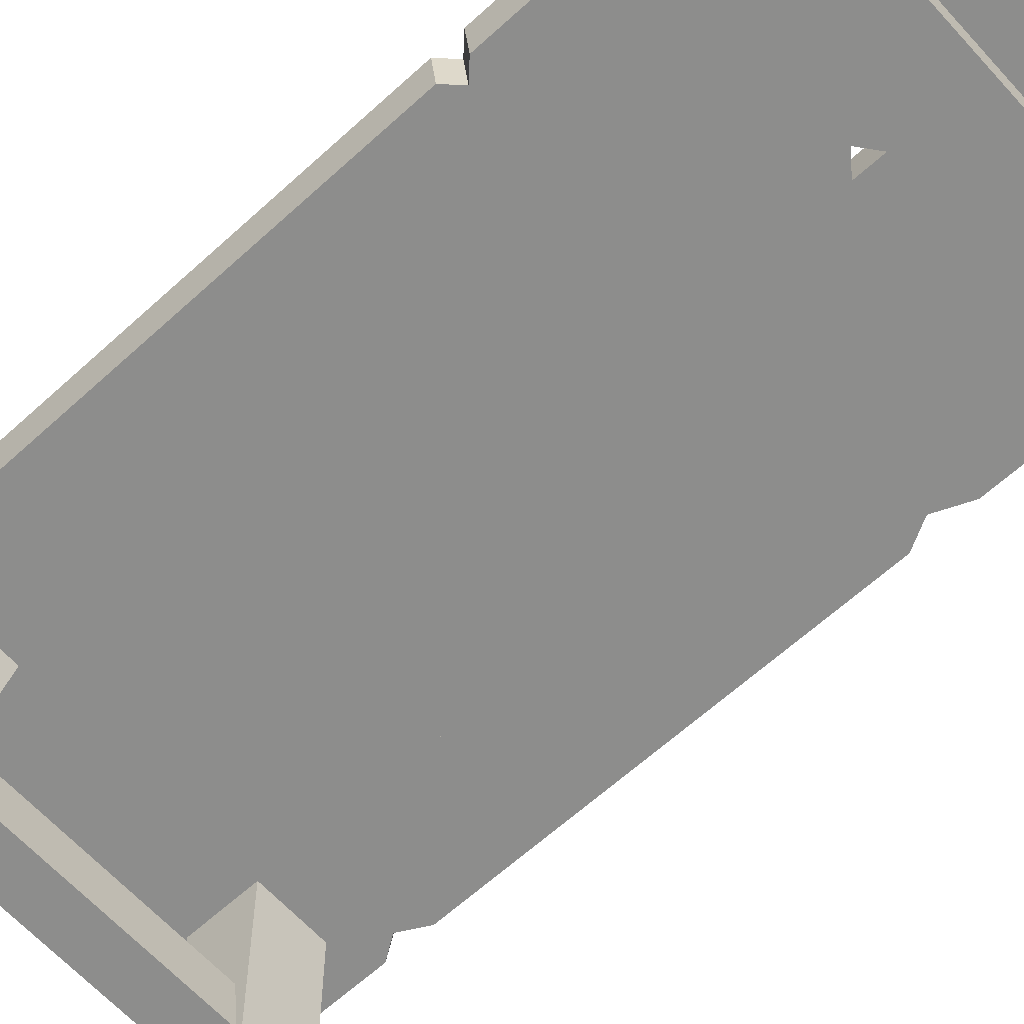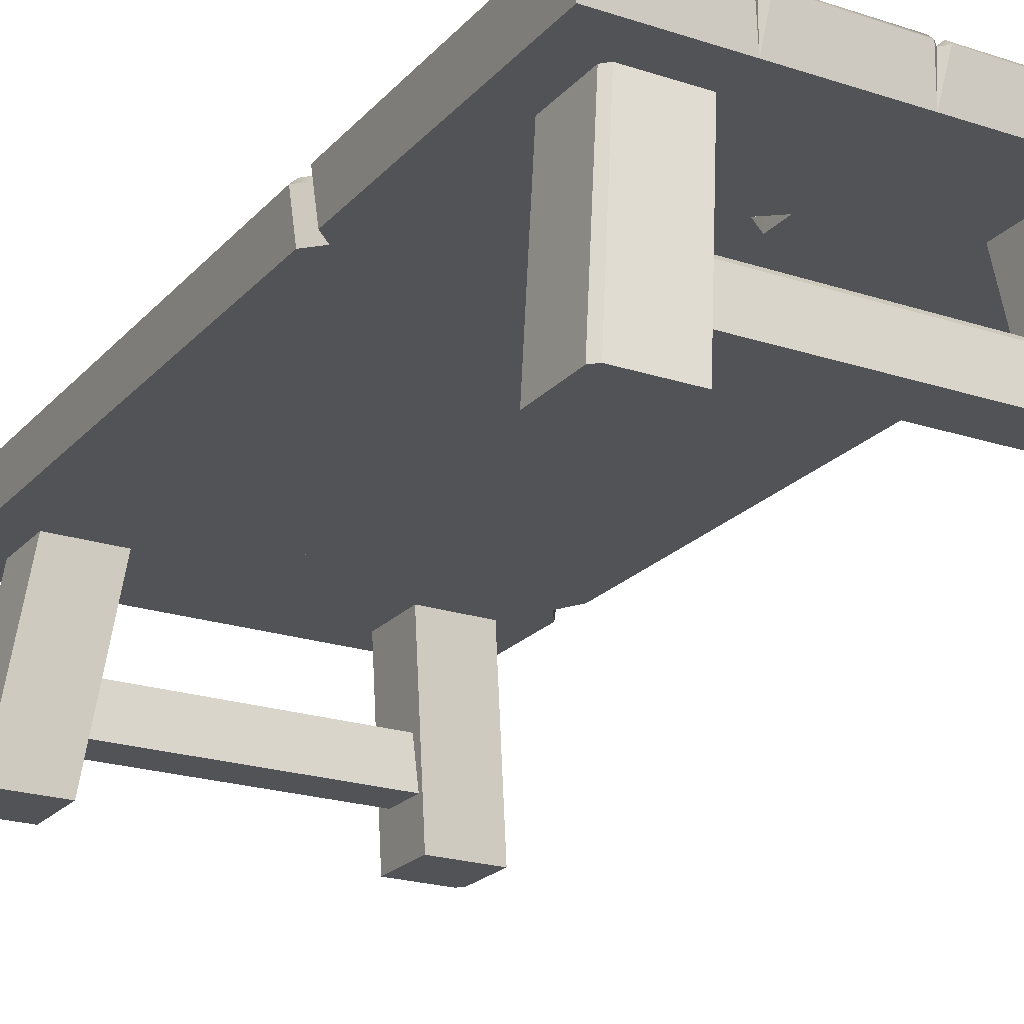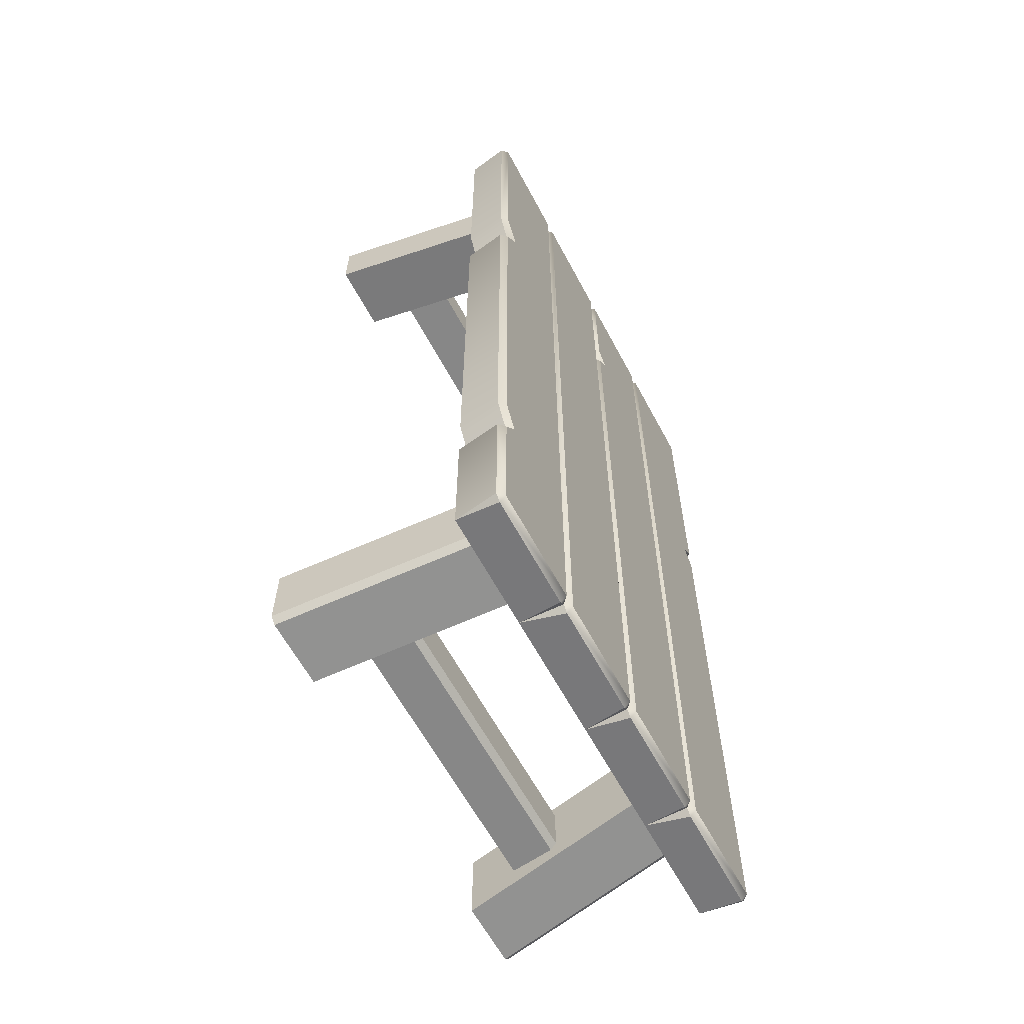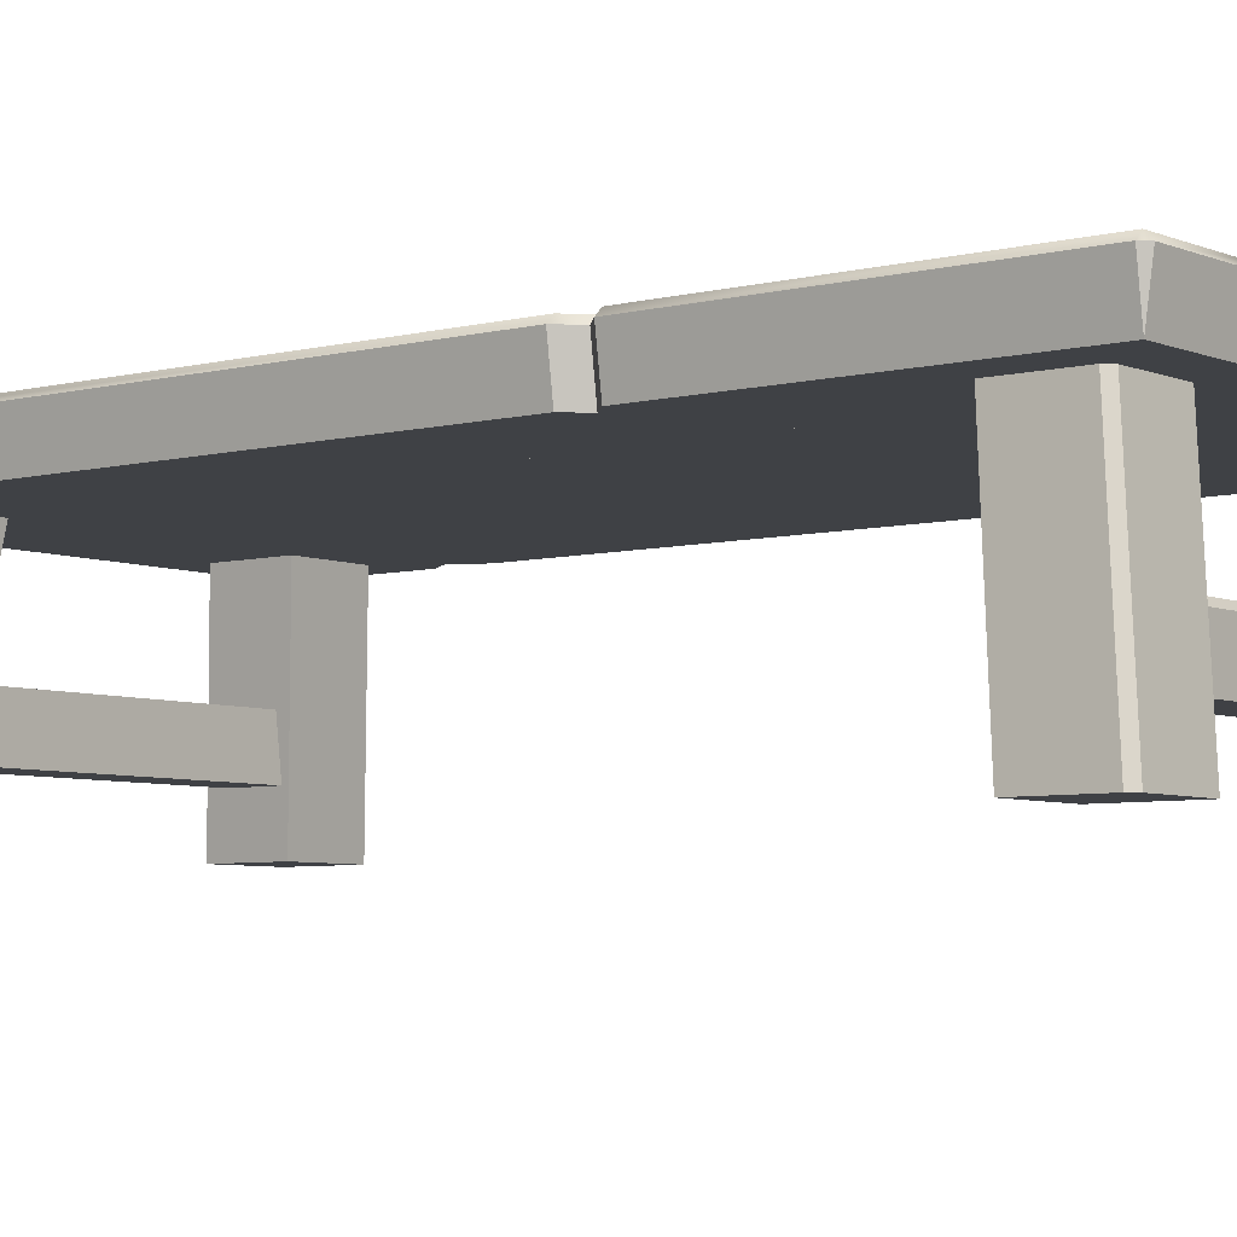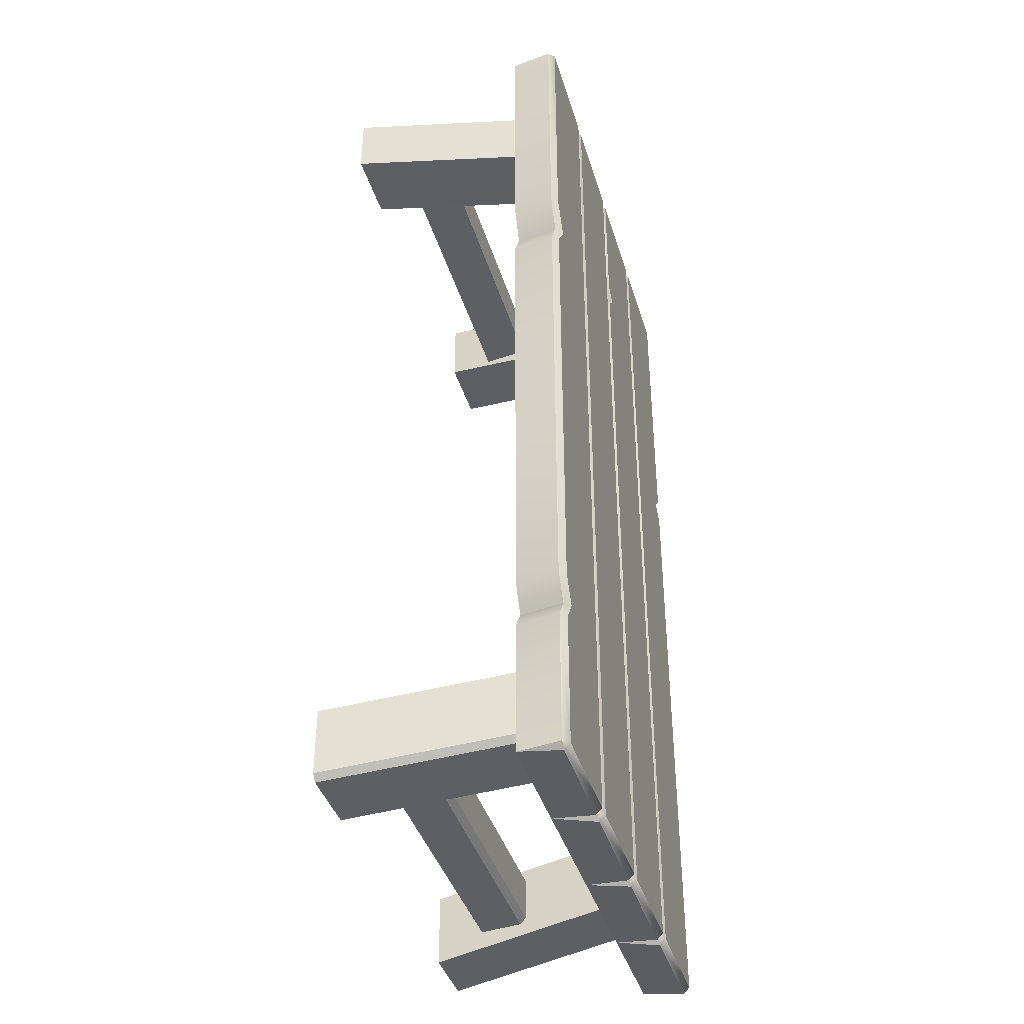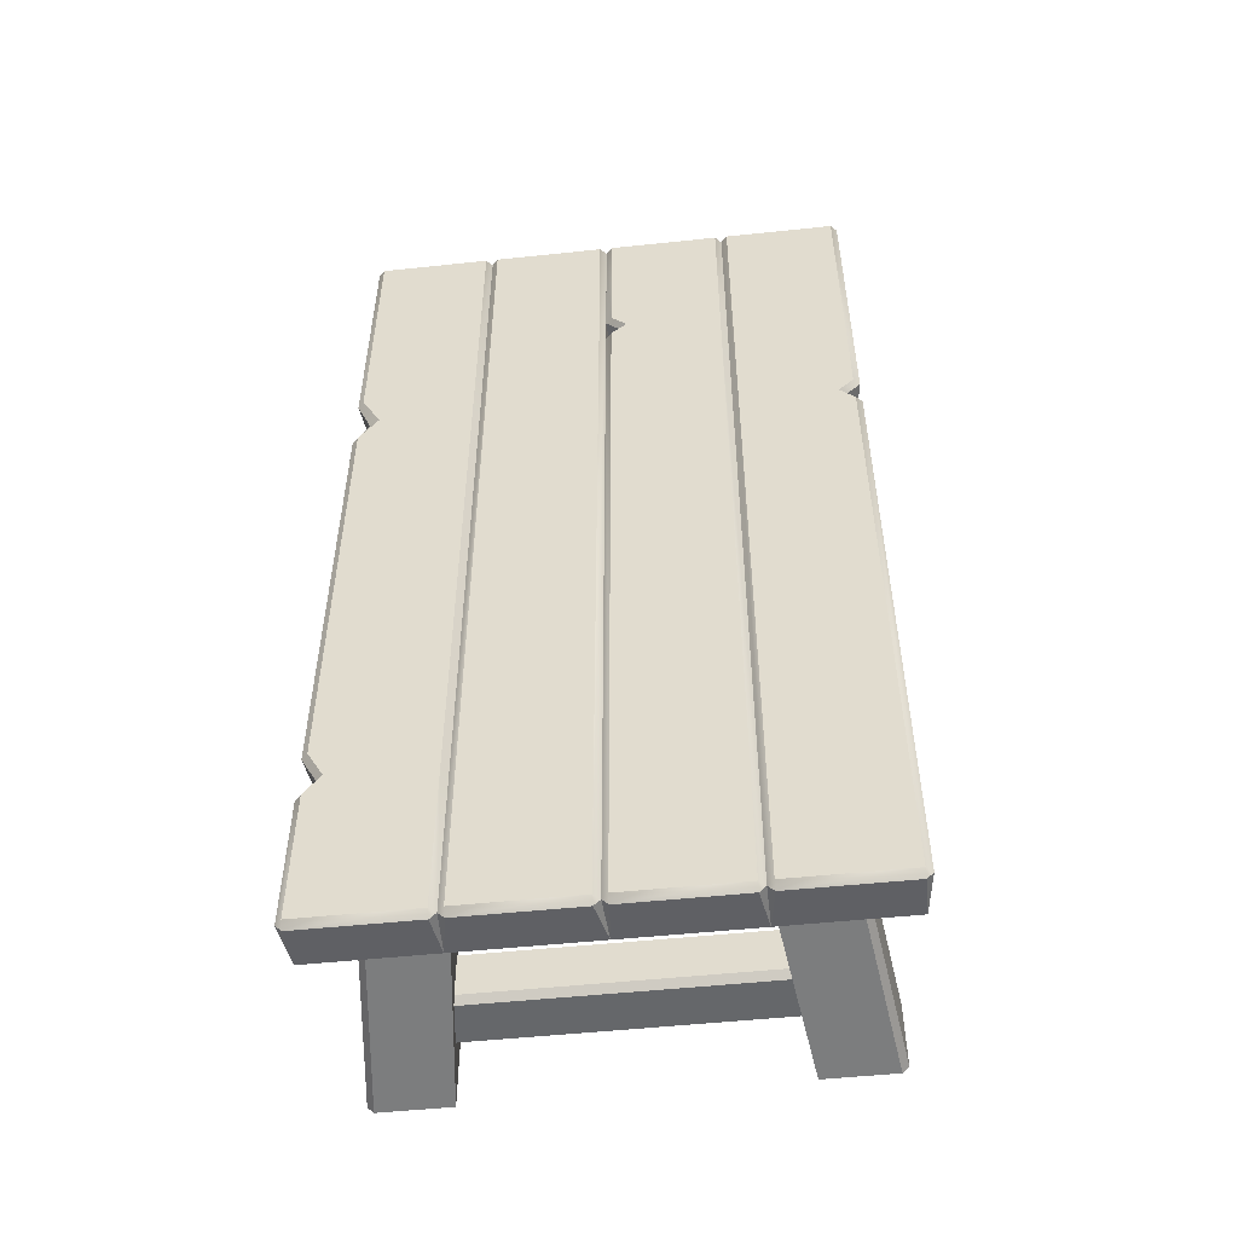
<metadata>
{"format":"obj","ext":"obj","renderer":"f3d","projection":"perspective","resolution":1024,"background":"white","views":[{"elev":-64.5,"azim":-47.6,"up":"+Y"},{"elev":-21.9,"azim":-29.9,"up":"+Y"},{"elev":-62.4,"azim":118.2,"up":"+Z"},{"elev":-5.7,"azim":-51.4,"up":"+Y"},{"elev":-40.3,"azim":106.3,"up":"+Z"},{"elev":-52.0,"azim":-173.5,"up":"+Z"}]}
</metadata>
<code>
o table_long
v 0.6 0 -1.6
v 0.5 0.8 -1.5
v 0.6 0 -1.9
v 0.5 0.8 -1.8
v 0.9 0 -1.6
v 0.8 0.8 -1.5
v -0.9 0 -1.6
v -0.8 0.8 -1.5
v -0.6 0 -1.6
v -0.5 0.8 -1.5
v -0.6 0 -1.9
v -0.5 0.8 -1.8
v 0.875 0 -1.9
v 0.9 0 -1.875
v 0.8 0.8 -1.775
v 0.775 0.8 -1.8
v -0.9 0 -1.875
v -0.875 0 -1.9
v -0.775 0.8 -1.8
v -0.8 0.8 -1.775
v 0.6 0 1.9
v 0.5 0.8 1.8
v 0.6 0 1.6
v 0.5 0.8 1.5
v 0.9 0 1.6
v 0.8 0.8 1.5
v -0.9 0 1.6
v -0.8 0.8 1.5
v -0.6 0 1.9
v -0.5 0.8 1.8
v -0.6 0 1.6
v -0.5 0.8 1.5
v 0.9 0 1.875
v 0.875 0 1.9
v 0.775 0.8 1.8
v 0.8 0.8 1.775
v -0.875 0 1.9
v -0.9 0 1.875
v -0.8 0.8 1.775
v -0.775 0.8 1.8
v -0.7 0.2 1.8
v -0.7 0.2 1.6
v -0.7 0.4 1.6
v 0.7 0.2 1.8
v 0.7 0.2 1.6
v 0.7 0.4 1.6
v -0.7 0.2 -1.6
v -0.7 0.4 -1.6
v -0.7 0.2 -1.8
v 0.7 0.2 -1.6
v 0.7 0.4 -1.6
v 0.7 0.2 -1.8
v -0.7 0.375 1.8
v -0.7 0.4 1.775
v 0.7 0.4 1.775
v 0.7 0.375 1.8
v -0.7 0.4 -1.775
v -0.7 0.375 -1.8
v 0.7 0.375 -1.8
v 0.7 0.4 -1.775
v 0.475 1 -1.975
v 0.5 0.975 -1.975
v 0.475 0.975 -2
v 0.5068 0.8 -1.975
v 0.975 0.8 -1.975
v 0.975 1 -1.975
v 1 0.975 -1.975
v 0.975 0.975 -2
v 0.5068 0.8 -1.975
v 0.525 0.975 -2
v 0.5 0.975 -1.975
v 0.525 1 -1.975
v 0.025 1 -1.975
v 0.025 0.975 -2
v 0 0.975 -1.975
v -0.008339 0.8 -1.975
v 0.5 0.975 -1.325
v 0.525 1 -1.325
v 0.5068 0.8 -1.325
v -0.5 0.8 -1.975
v -0.5 0.975 -1.975
v -0.475 0.975 -2
v -0.475 1 -1.975
v -0.025 0.975 -2
v 0 0.975 -1.975
v -0.025 1 -1.975
v -0.008339 0.8 -1.975
v 0.975 0.8 -1.417
v 0.975 0.8 -1.213
v 0.9133 0.8 -1.325
v 0.975 1 -1.213
v 0.975 1 -1.417
v 0.9133 1 -1.325
v 1 0.975 -1.213
v 1 0.975 -1.417
v 0.94 0.975 -1.325
v 0.5 0.975 1.975
v 0.475 1 1.975
v 0.475 0.975 2
v 0.5068 0.8 1.975
v -0.008339 0.8 1.975
v 0 0.975 1.975
v -0.025 1 1.975
v -0.025 0.975 2
v 0.025 0.975 2
v 0.025 1 1.975
v 0 0.975 1.975
v -0.008339 0.8 1.975
v -0.475 0.975 2
v -0.475 1 1.975
v -0.5 0.975 1.975
v -0.5 0.8 1.975
v 0.5 0.975 0.775
v 0.525 1 0.775
v 0.5068 0.8 0.775
v -0.5 0.975 1.325
v -0.475 1 1.325
v -0.5 0.8 1.325
v -0.008339 0.8 1.263
v -0.008339 0.8 1.387
v -0.08704 0.8 1.325
v -0.025 1 1.387
v -0.025 1 1.263
v -0.08704 1 1.325
v 0 0.975 1.387
v 0 0.975 1.263
v -0.06294 0.975 1.325
v 0.975 0.8 0.6596
v 0.9133 0.8 0.775
v 0.975 1 0.6596
v 0.8983 1 0.775
v 1 0.975 0.6596
v -0.975 0.8 -1.975
v -1 0.975 -1.975
v -0.975 1 -1.975
v -0.975 0.975 -2
v -0.525 0.975 -2
v -0.525 1 -1.975
v -0.5 0.975 -1.975
v -0.5 0.8 -1.975
v -0.975 0.8 1.975
v -0.975 1 1.975
v -1 0.975 1.975
v -0.975 0.975 2
v -0.525 1 1.975
v -0.525 0.975 2
v -0.5 0.975 1.975
v -0.5 0.8 1.975
v -0.5 0.975 0.675
v -0.525 1 0.675
v -0.5 0.8 0.675
v -0.975 0.8 0.737
v -0.975 0.8 0.613
v -0.913 0.8 0.675
v -0.975 1 0.613
v -0.975 1 0.737
v -0.913 1 0.675
v -1 0.975 0.613
v -1 0.975 0.737
v -0.9371 0.975 0.675
v 0.975 0.8 1.975
v 0.975 1 1.975
v 1 0.975 1.975
v 0.975 0.975 2
v 0.5068 0.8 1.975
v 0.525 0.975 2
v 0.5 0.975 1.975
v 0.525 1 1.975
v 0.975 0.8 0.9167
v 0.975 1 0.9167
v 1 0.975 0.9167
v 0.94 0.975 0.775
f 3 13 14 5
f 1 2 4 3
f 14 15 6 5
f 5 6 2 1
f 3 4 16 13
f 7 11 9
f 18 19 12 11
f 11 12 10 9
f 9 10 8 7
f 7 8 20 17
f 15 14 13 16
f 19 18 17 20
f 1 3 5
f 17 18 11 7
f 21 22 24 23
f 23 24 26 25
f 34 35 22 21
f 25 26 36 33
f 27 31 29
f 29 30 40 37
f 27 28 32 31
f 31 32 30 29
f 38 39 28 27
f 25 33 34 21
f 35 34 33 36
f 37 40 39 38
f 23 25 21
f 38 27 29 37
f 42 43 46 45
f 46 43 54 55
f 42 45 44 41
f 60 57 48 51
f 50 51 48 47
f 49 52 50 47
f 49 58 59 52
f 55 54 53 56
f 57 60 59 58
f 44 56 53 41
f 89 94 132 128
f 69 79 77 71
f 99 100 97
f 61 62 63
f 74 76 75
f 70 69 71
f 66 67 68
f 65 69 70 68
f 70 71 72
f 73 74 75
f 64 76 74 63
f 107 106 73 75
f 73 61 63 74
f 72 66 68 70
f 82 84 87 80
f 98 97 62 61
f 71 77 78 72
f 132 94 91 130
f 92 66 72 78
f 66 92 95 67
f 115 129 169
f 79 88 90
f 100 64 62 97
f 98 61 73 106
f 83 86 84 82
f 104 101 102
f 82 80 81
f 83 82 81
f 86 85 84
f 91 94 96 93
f 93 96 95 92
f 94 89 90 96
f 96 90 88 95
f 170 131 114
f 93 92 78
f 130 91 78 114
f 111 116 118 112
f 87 84 85
f 108 107 75 76
f 97 98 99
f 107 108 105
f 111 112 109
f 102 103 104
f 105 106 107
f 108 100 99 105
f 109 110 111
f 112 101 104 109
f 103 110 109 104
f 116 111 110 117
f 116 81 80 118
f 122 124 117
f 98 106 105 99
f 114 78 77 113
f 131 130 114
f 100 108 76 64
f 118 121 120
f 123 86 83 117
f 119 87 85 126
f 127 121 119 126
f 81 116 117 83
f 103 122 117 110
f 122 103 102 125
f 86 123 126 85
f 122 125 127 124
f 124 127 126 123
f 125 120 121 127
f 101 120 125 102
f 124 123 117
f 143 141 144
f 158 155 135 134
f 135 155 150 138
f 139 140 137
f 134 135 136
f 137 138 139
f 140 133 136 137
f 135 138 137 136
f 133 153 158 134
f 155 157 150
f 142 156 159 143
f 153 133 140 151
f 157 156 150
f 152 154 151
f 146 148 147
f 142 143 144
f 145 146 147
f 141 148 146 144
f 136 133 134
f 145 142 144 146
f 160 154 152 159
f 147 149 150 145
f 150 149 139 138
f 156 142 145 150
f 149 147 148 151
f 152 141 143 159
f 139 149 151 140
f 155 158 160 157
f 157 160 159 156
f 158 153 154 160
f 141 152 151 148
f 62 64 63
f 67 65 68
f 113 77 79 115
f 115 79 89 128
f 165 167 113 115
f 166 167 165
f 162 164 163
f 161 164 166 165
f 166 168 167
f 168 166 164 162
f 167 168 114 113
f 162 163 171 170
f 88 65 67 95
f 91 93 78
f 130 131 172 132
f 131 170 171 172
f 132 172 129 128
f 172 171 169 129
f 165 115 169 161
f 129 115 128
f 69 65 88 79
f 163 164 161
f 169 171 163 161
f 118 119 121
f 80 87 119 118
f 112 118 120 101
f 79 90 89
f 162 170 114 168
f 154 153 151

</code>
